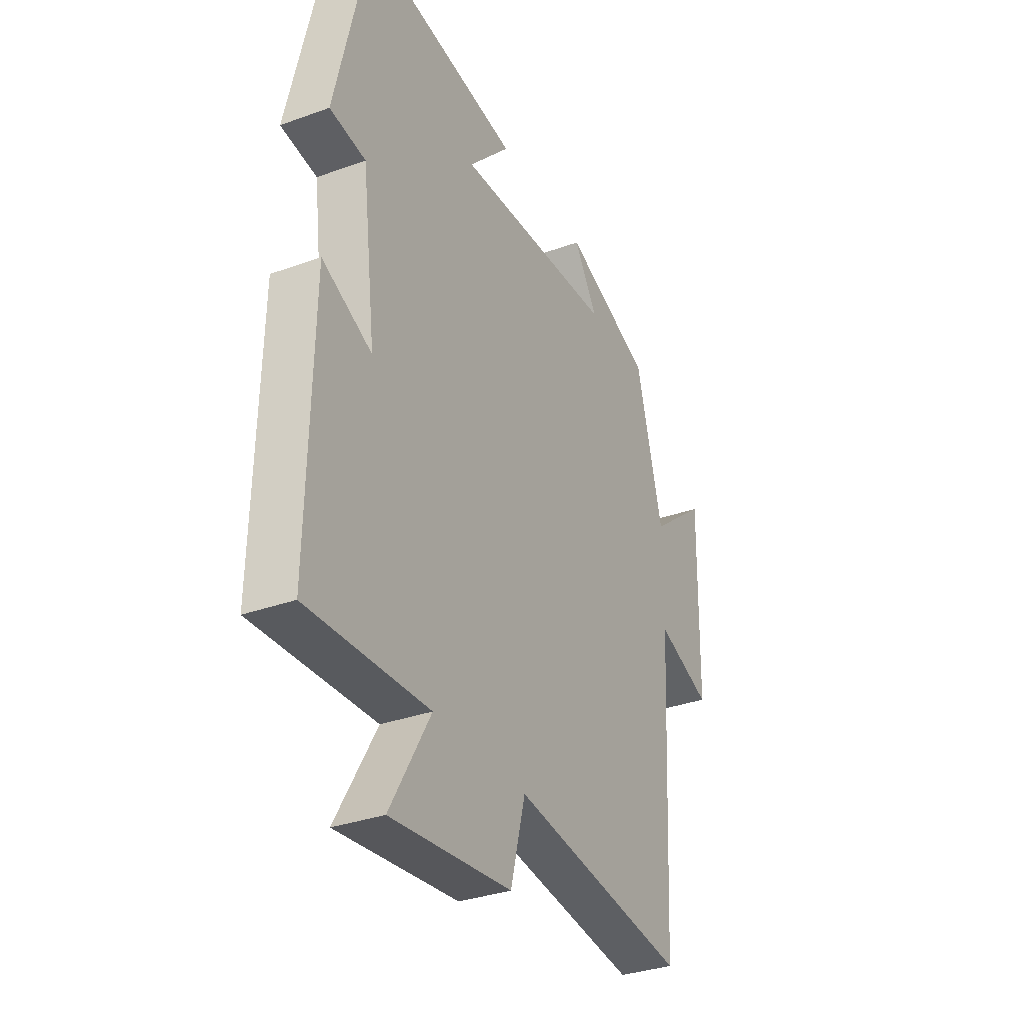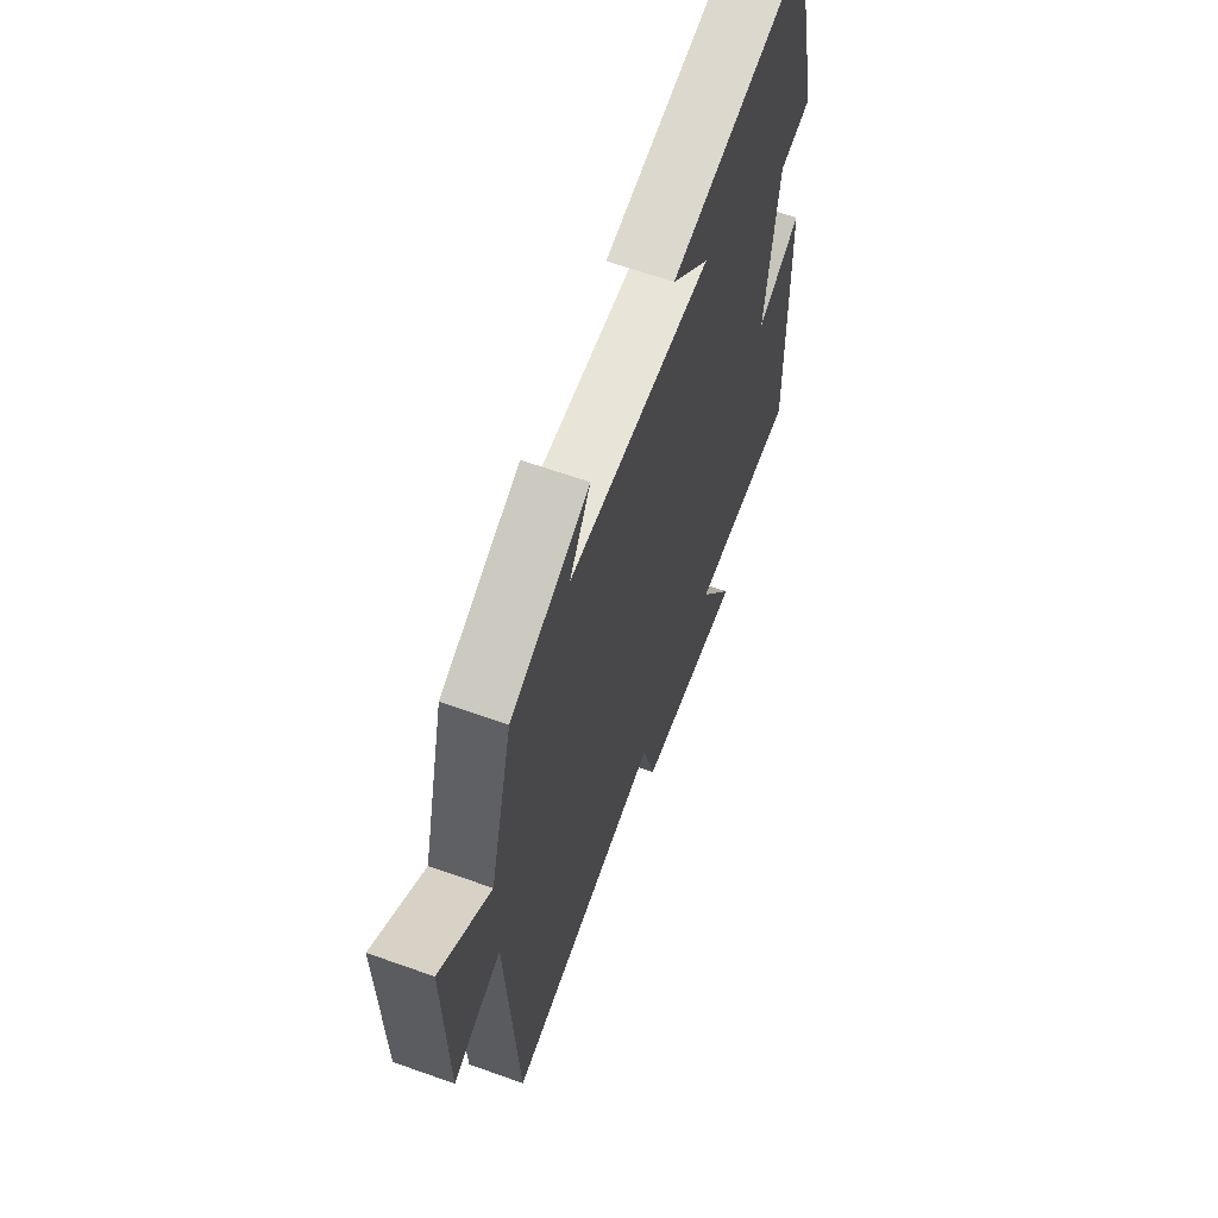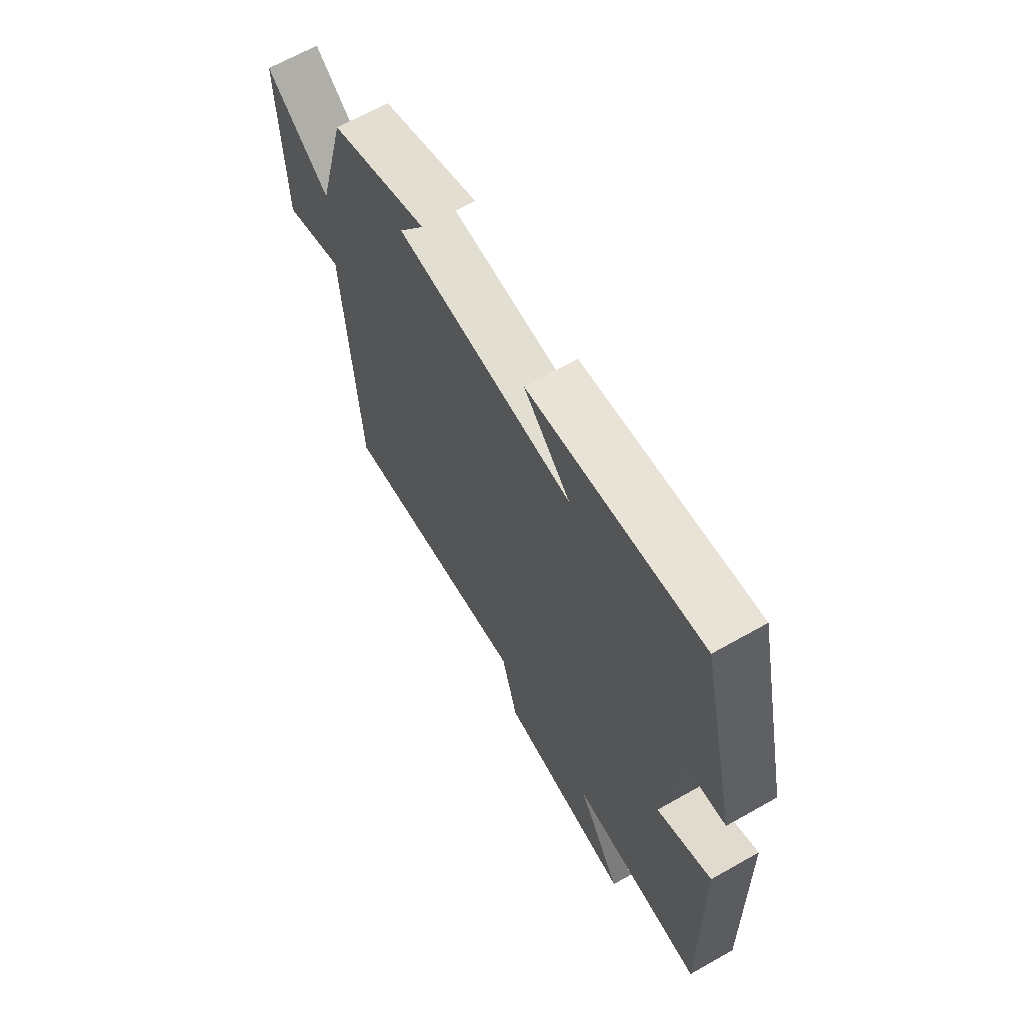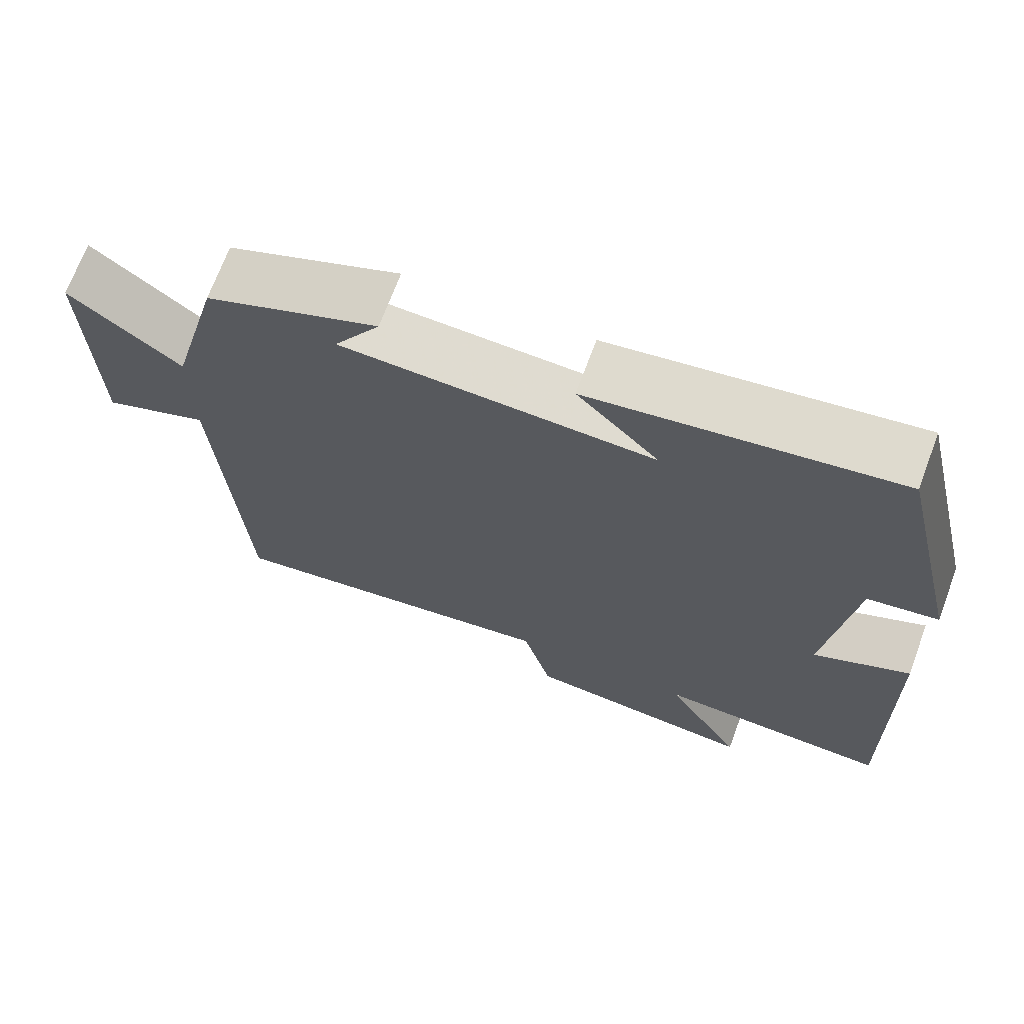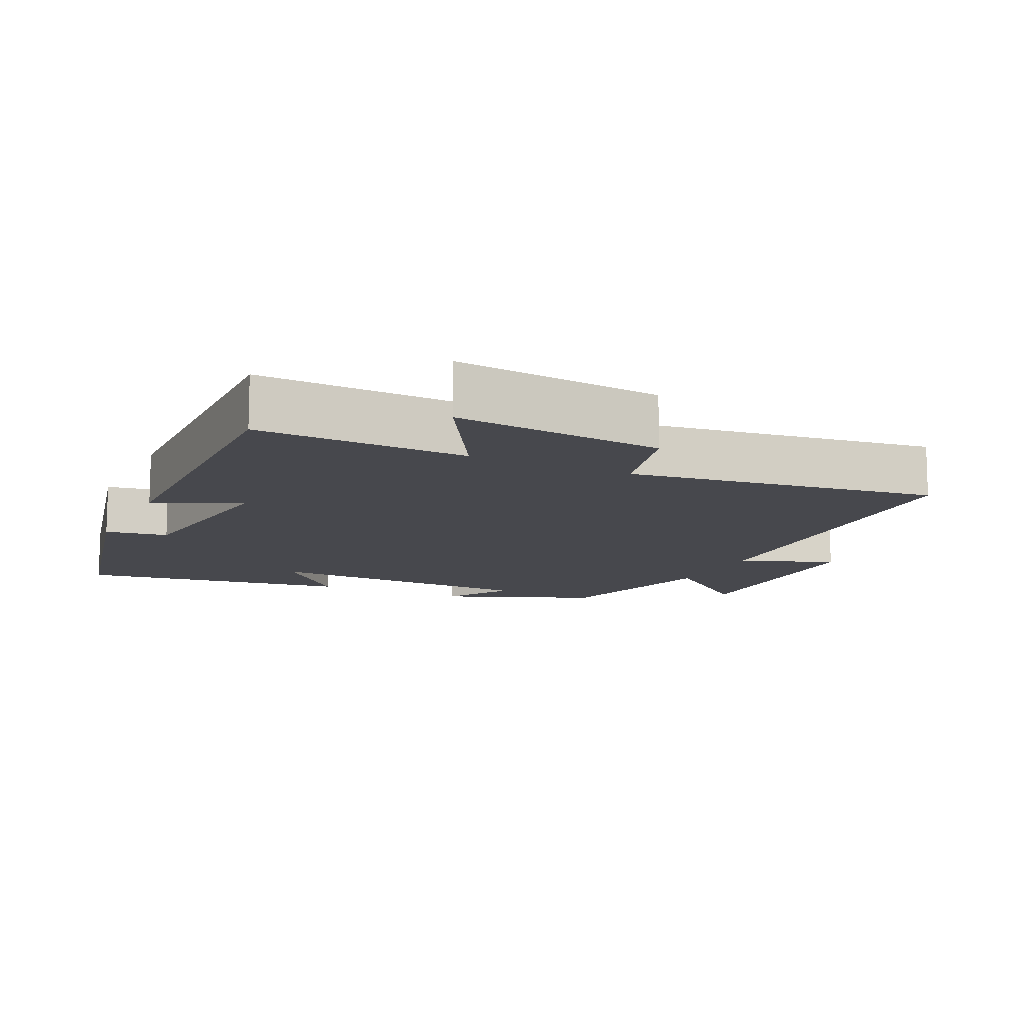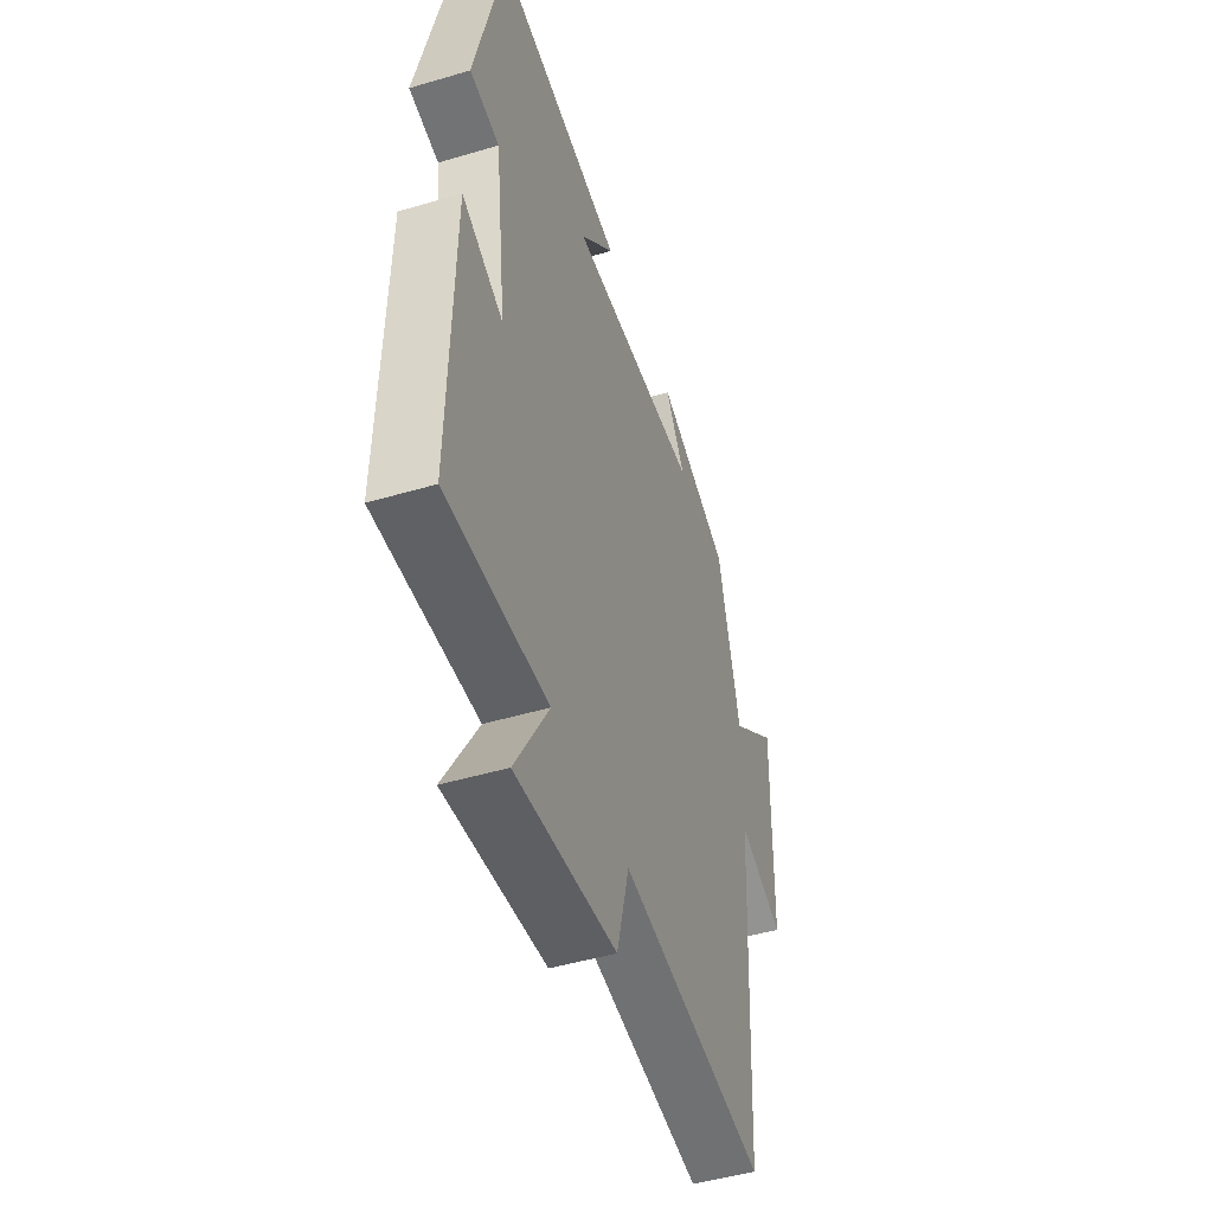
<metadata>
{"format":"obj","ext":"obj","renderer":"f3d","projection":"perspective","resolution":1024,"background":"white","views":[{"elev":-32.9,"azim":116.6,"up":"+Z"},{"elev":63.1,"azim":-70.1,"up":"+Z"},{"elev":66.1,"azim":60.4,"up":"+Z"},{"elev":69.9,"azim":20.4,"up":"+Z"},{"elev":-11.9,"azim":154.4,"up":"+Y"},{"elev":-47.8,"azim":108.4,"up":"+Z"}]}
</metadata>
<code>
v -0.471 0.07 -0.562
v -0.5 0.07 -0.023
v -0.636 0.07 -0.075
v -0.642 0.07 0.271
v -0.5 0.07 0.157
v -0.434 0.07 0.411
v -0.213 0.07 0.5
v -0.272 0.07 0.405
v 0.128 0.07 0.389
v 0.023 0.07 0.5
v 0.414 0.07 0.559
v 0.5 0.07 0.19
v 0.41 0.07 0.176
v 0.376 0.07 -0.1
v 0.5 0.07 -0.042
v 0.511 0.07 -0.512
v 0.208 0.07 -0.5
v 0.309 0.07 -0.675
v 0.007 0.07 -0.643
v -0.03 0.07 -0.5
v -0.471 0 -0.562
v -0.5 0 -0.023
v -0.636 0 -0.075
v -0.642 0 0.271
v -0.5 0 0.157
v -0.434 0 0.411
v -0.213 0 0.5
v -0.272 0 0.405
v 0.128 0 0.389
v 0.023 0 0.5
v 0.414 0 0.559
v 0.5 0 0.19
v 0.41 0 0.176
v 0.376 0 -0.1
v 0.5 0 -0.042
v 0.511 0 -0.512
v 0.208 0 -0.5
v 0.309 0 -0.675
v 0.007 0 -0.643
v -0.03 0 -0.5
f 17 18 19 20
f 14 15 16 17
f 13 14 17 20
f 11 12 13
f 10 11 13
f 9 10 13
f 20 1 2
f 13 20 2
f 9 13 2
f 8 9 2
f 5 6 7 8
f 2 3 4 5
f 2 5 8
f 40 39 38 37
f 37 36 35 34
f 40 37 34 33
f 33 32 31
f 33 31 30
f 33 30 29
f 22 21 40
f 22 40 33
f 22 33 29
f 22 29 28
f 28 27 26 25
f 25 24 23 22
f 28 25 22
f 1 21 22 2
f 2 22 23 3
f 3 23 24 4
f 4 24 25 5
f 5 25 26 6
f 6 26 27 7
f 7 27 28 8
f 8 28 29 9
f 9 29 30 10
f 10 30 31 11
f 11 31 32 12
f 12 32 33 13
f 13 33 34 14
f 14 34 35 15
f 15 35 36 16
f 16 36 37 17
f 17 37 38 18
f 18 38 39 19
f 19 39 40 20
f 20 40 21 1

</code>
